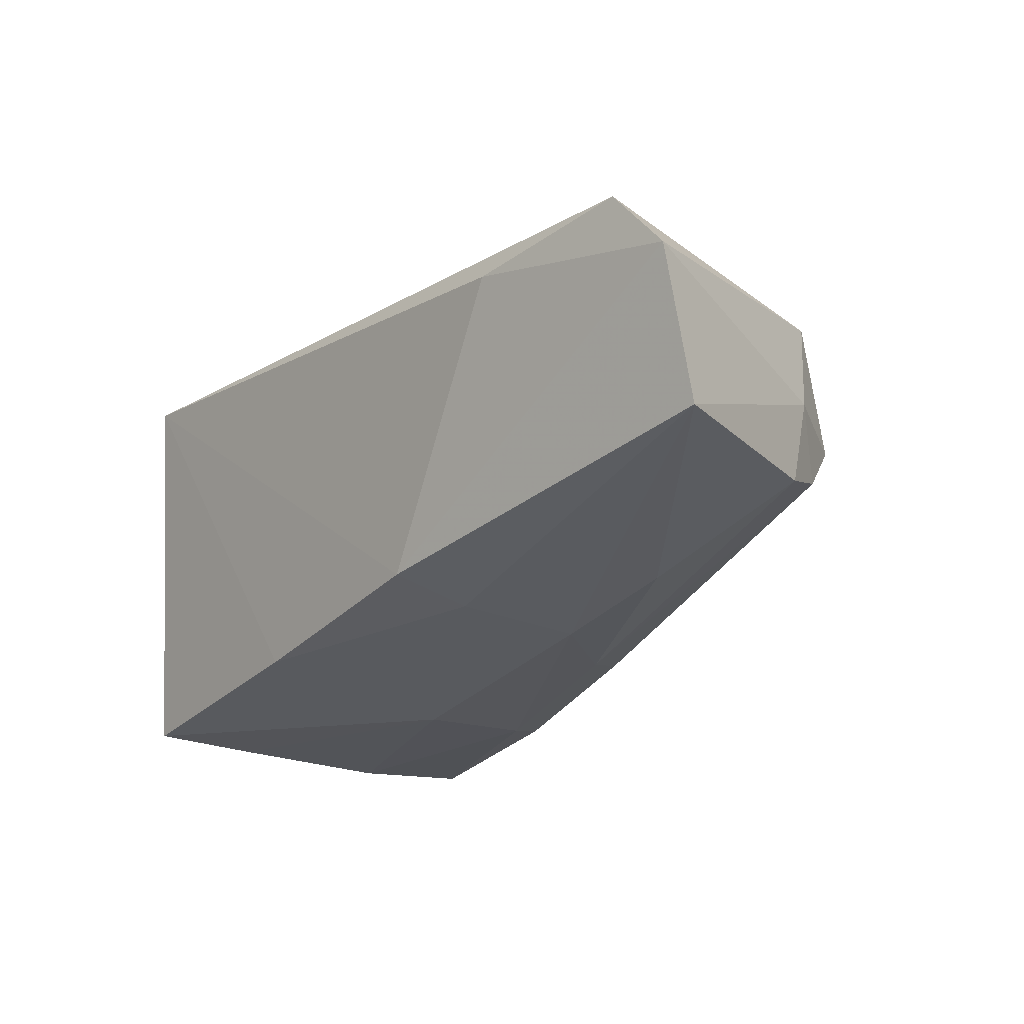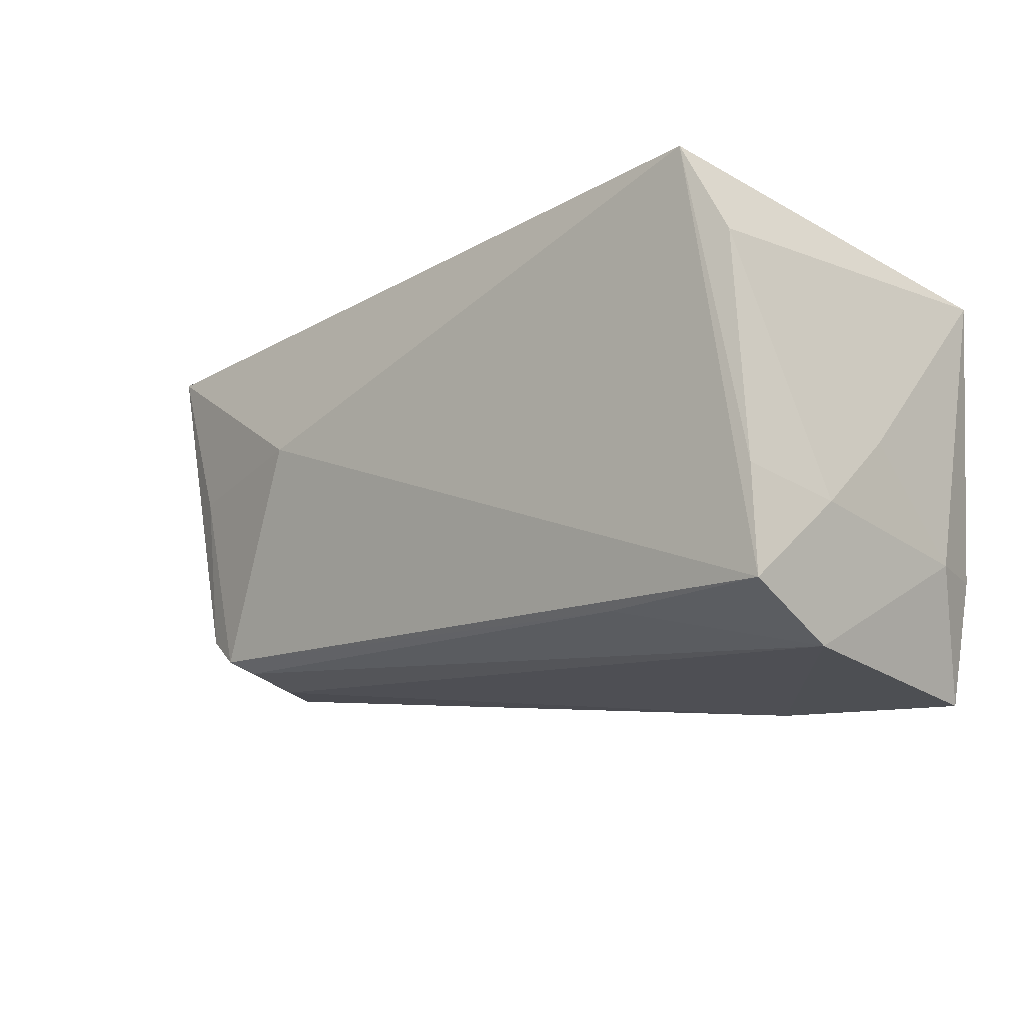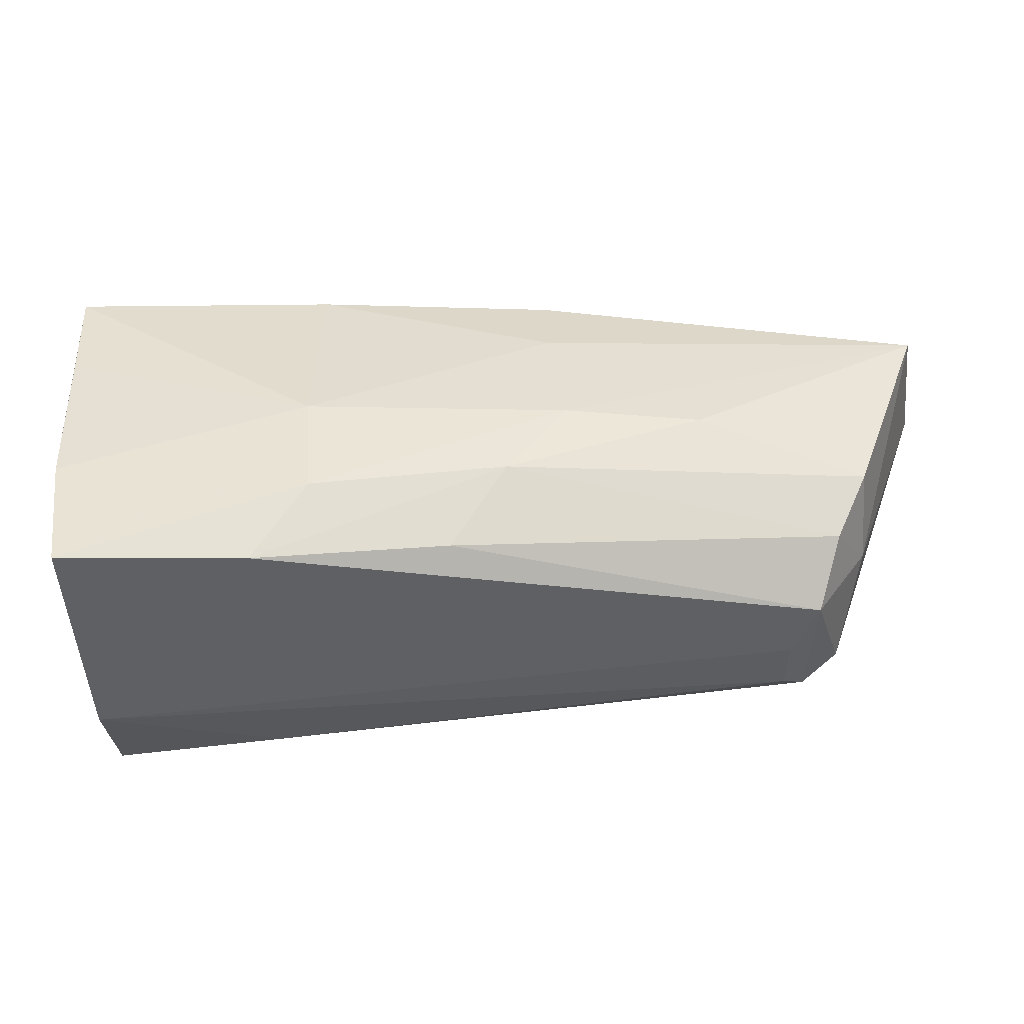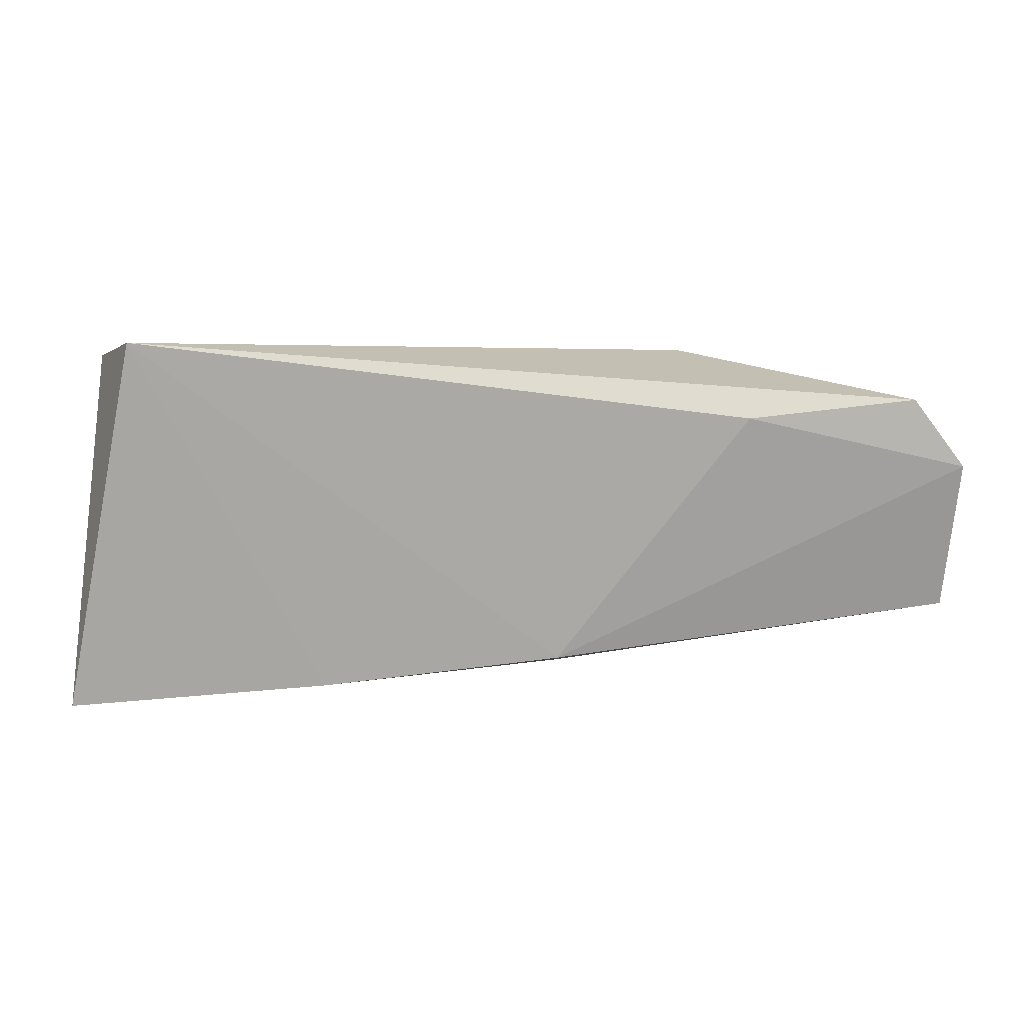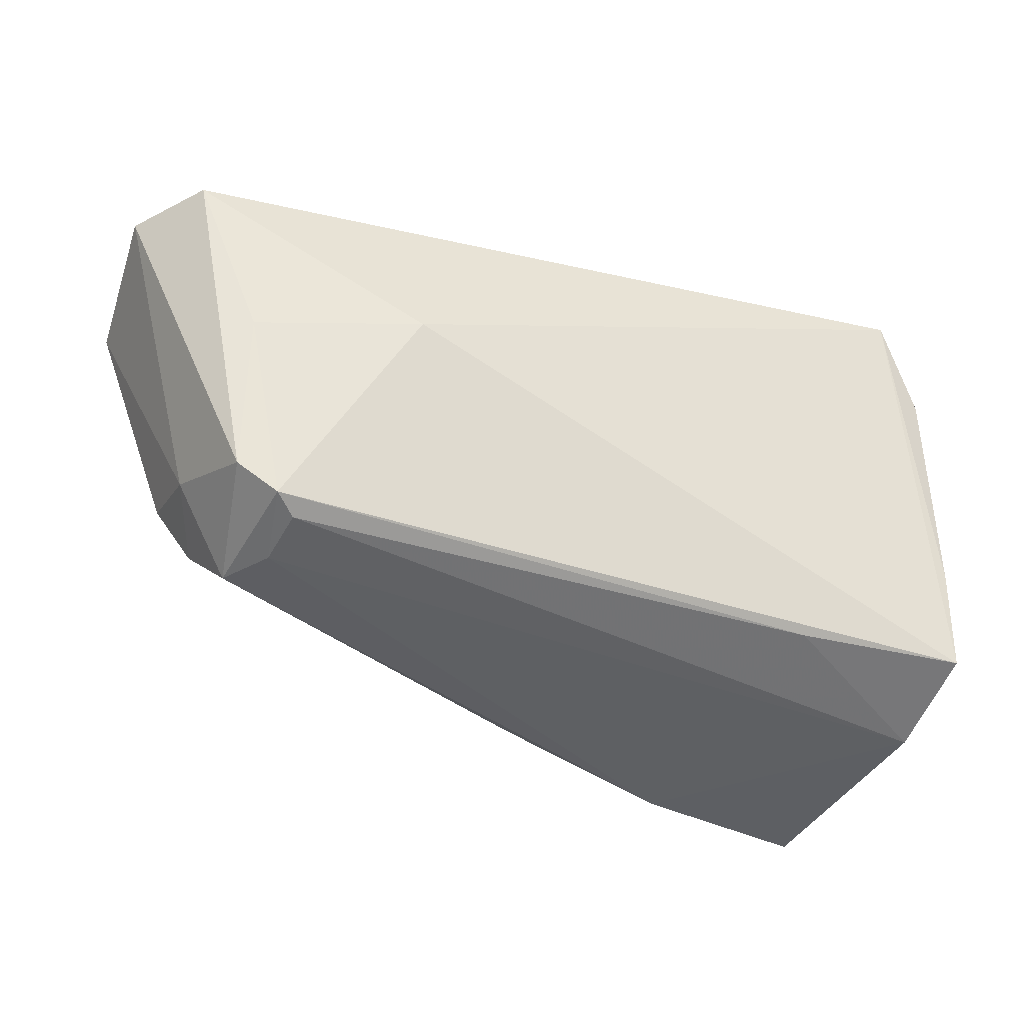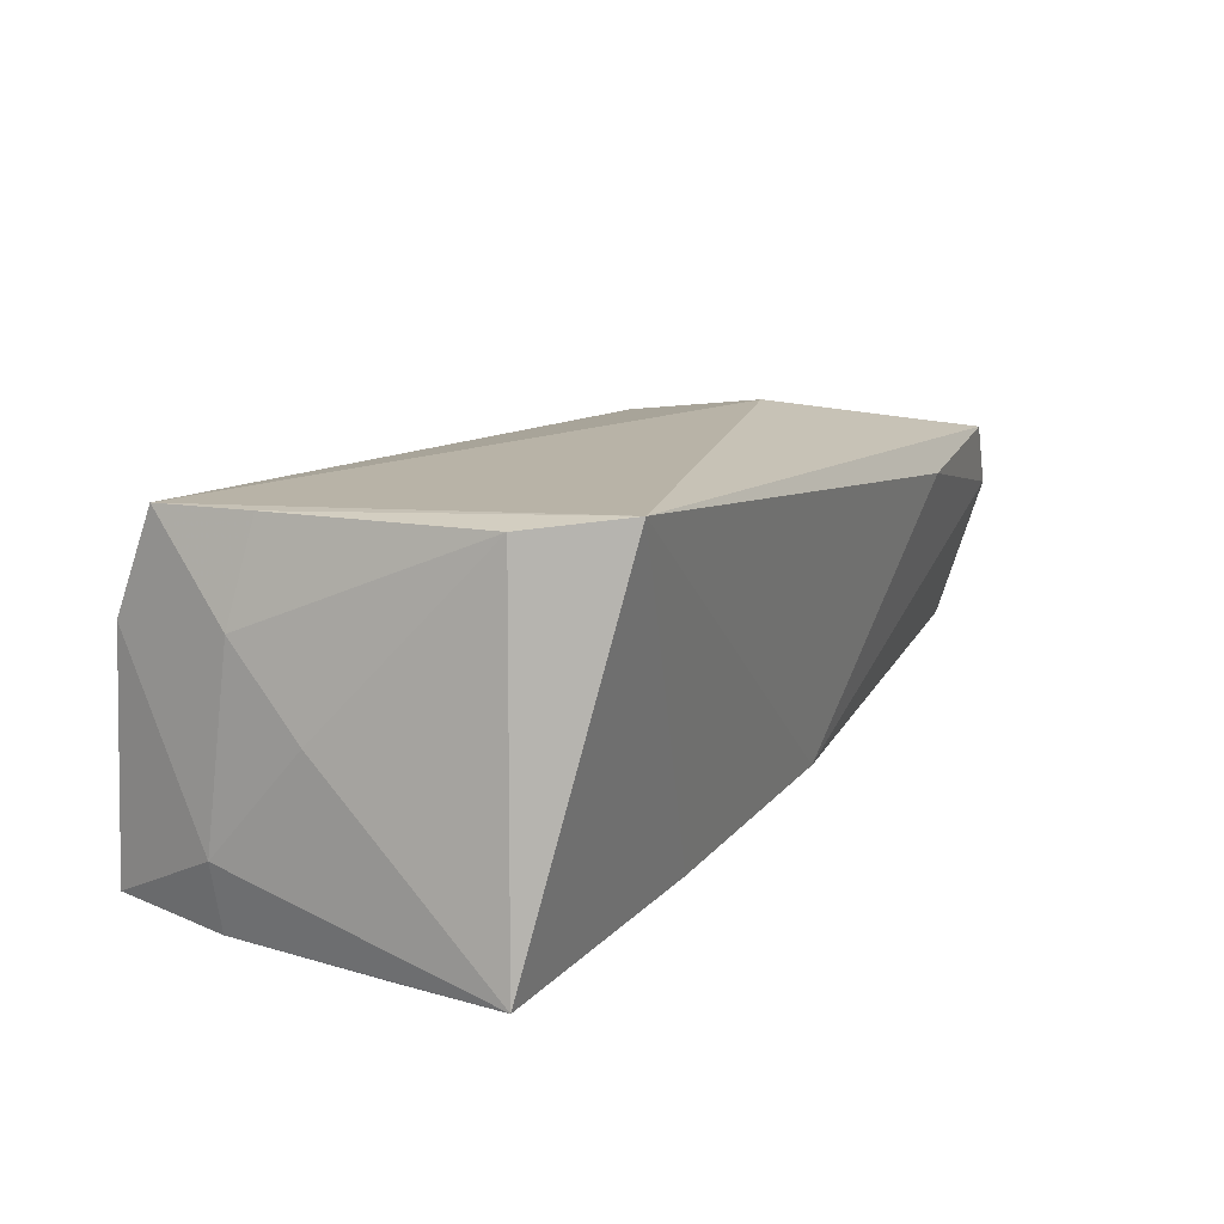
<metadata>
{"format":"obj","ext":"obj","renderer":"f3d","projection":"perspective","resolution":1024,"background":"white","views":[{"elev":-22.8,"azim":-128.9,"up":"+Z"},{"elev":-15.9,"azim":42.1,"up":"+Y"},{"elev":-49.6,"azim":-175.9,"up":"+Y"},{"elev":5.1,"azim":179.8,"up":"+Z"},{"elev":-34.6,"azim":-23.8,"up":"+Y"},{"elev":14.6,"azim":119.2,"up":"+Z"}]}
</metadata>
<code>
v -0.05438 -0.008623 -0.009724
v 0.015 -0.006198 -0.02407
v 0.04458 -0.01033 0.0201
v 0.04434 -0.02845 0.006983
v 0.04648 0.005436 -0.02407
v -0.01702 -0.004778 -0.02007
v 0.04328 -0.03096 -0.02288
v 0.02312 -0.02309 0.01781
v -0.06516 0.02259 0.006978
v -0.03789 0.02672 0.01314
v 0.01498 0.02072 -0.02101
v -0.002644 -0.0254 -0.01655
v -0.05036 -0.0163 -0.006673
v 0.02073 -0.02986 -0.02018
v -0.0587 0.02409 0.01534
v -0.04751 -0.02244 9.268e-05
v -0.009606 -0.01553 -0.02023
v -0.0145 0.02174 -0.01729
v -0.03386 -0.004628 -0.01721
v 0.04326 0.01702 0.02075
v 0.04744 -0.003621 -0.001764
v 0.04744 0.01938 -0.02388
v -0.04328 -0.02096 0.01386
v 0.0139 -0.02058 -0.02337
v -0.05428 -0.01131 0.001358
v 0.04694 -0.01265 0.008188
v -0.06375 0.0173 -0.01094
v -0.04593 -0.01932 0.01588
v 0.04473 -0.02302 0.01962
v 0.0379 0.02828 0.02237
v 0.04737 -0.01567 -0.0154
v -0.03075 0.006809 0.02141
v -0.04389 -0.0225 0.006737
v 0.0452 -0.01593 -0.02407
v -0.05086 0.003945 0.01662
v -0.01487 0.01122 -0.01922
v -0.05072 -0.0157 0.01462
f 9 27 25
f 4 26 29
f 31 26 4
f 4 7 31
f 9 25 37
f 32 29 30
f 28 29 32
f 4 29 8
f 8 29 28
f 22 30 20
f 21 31 22
f 26 31 21
f 22 20 21
f 21 20 26
f 22 31 34
f 34 31 7
f 24 34 7
f 2 34 24
f 16 13 12
f 28 37 16
f 16 37 25
f 25 13 16
f 28 32 35
f 35 37 28
f 3 29 26
f 26 20 3
f 30 29 3
f 3 20 30
f 5 2 22
f 22 34 5
f 5 34 2
f 18 36 27
f 18 27 9
f 9 10 18
f 18 10 30
f 14 24 7
f 14 16 12
f 14 7 4
f 12 13 17
f 17 14 12
f 24 14 17
f 4 8 23
f 23 8 28
f 9 37 15
f 37 35 15
f 15 35 32
f 15 10 9
f 30 10 15
f 15 32 30
f 36 18 11
f 22 2 11
f 2 36 11
f 11 30 22
f 11 18 30
f 33 14 4
f 16 14 33
f 4 23 33
f 28 16 33
f 33 23 28
f 1 17 13
f 1 25 27
f 1 13 25
f 27 36 6
f 6 36 2
f 2 24 6
f 24 17 6
f 17 1 19
f 19 6 17
f 19 1 27
f 27 6 19

</code>
